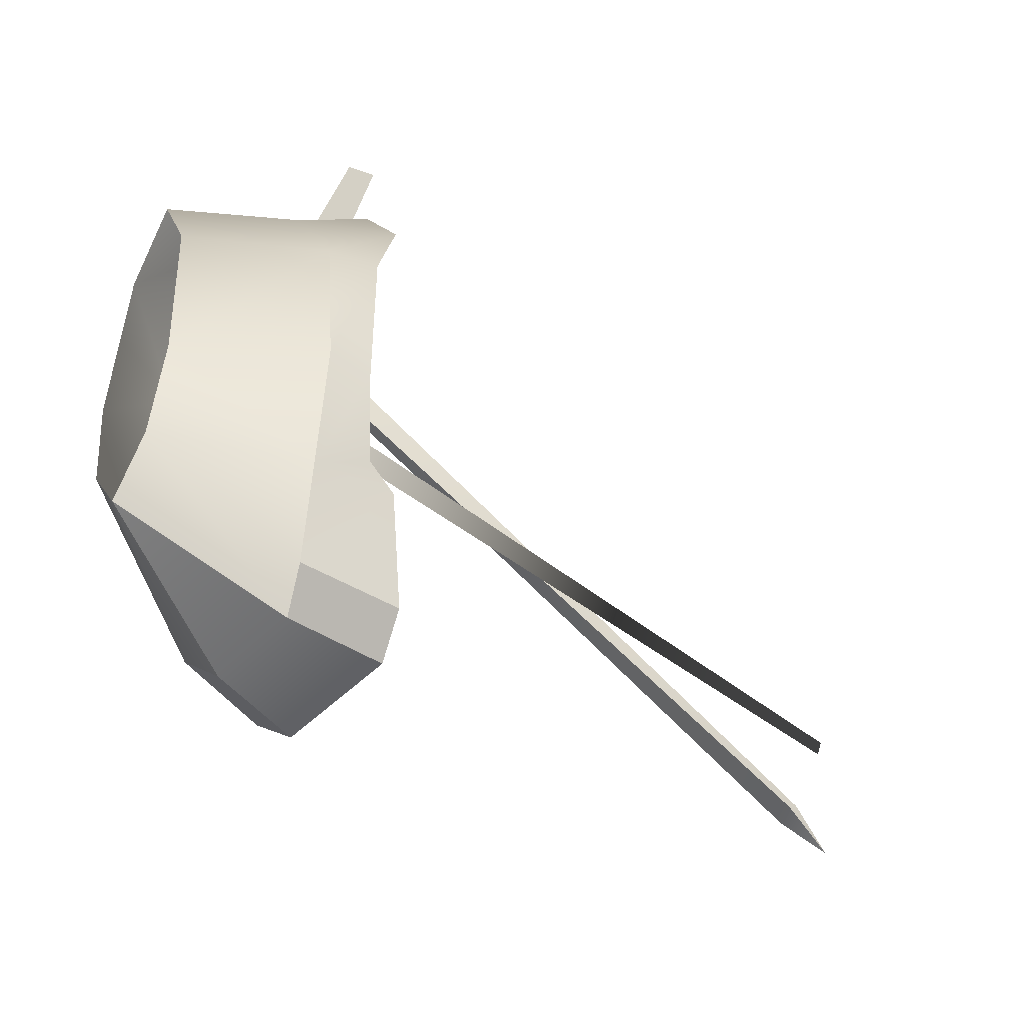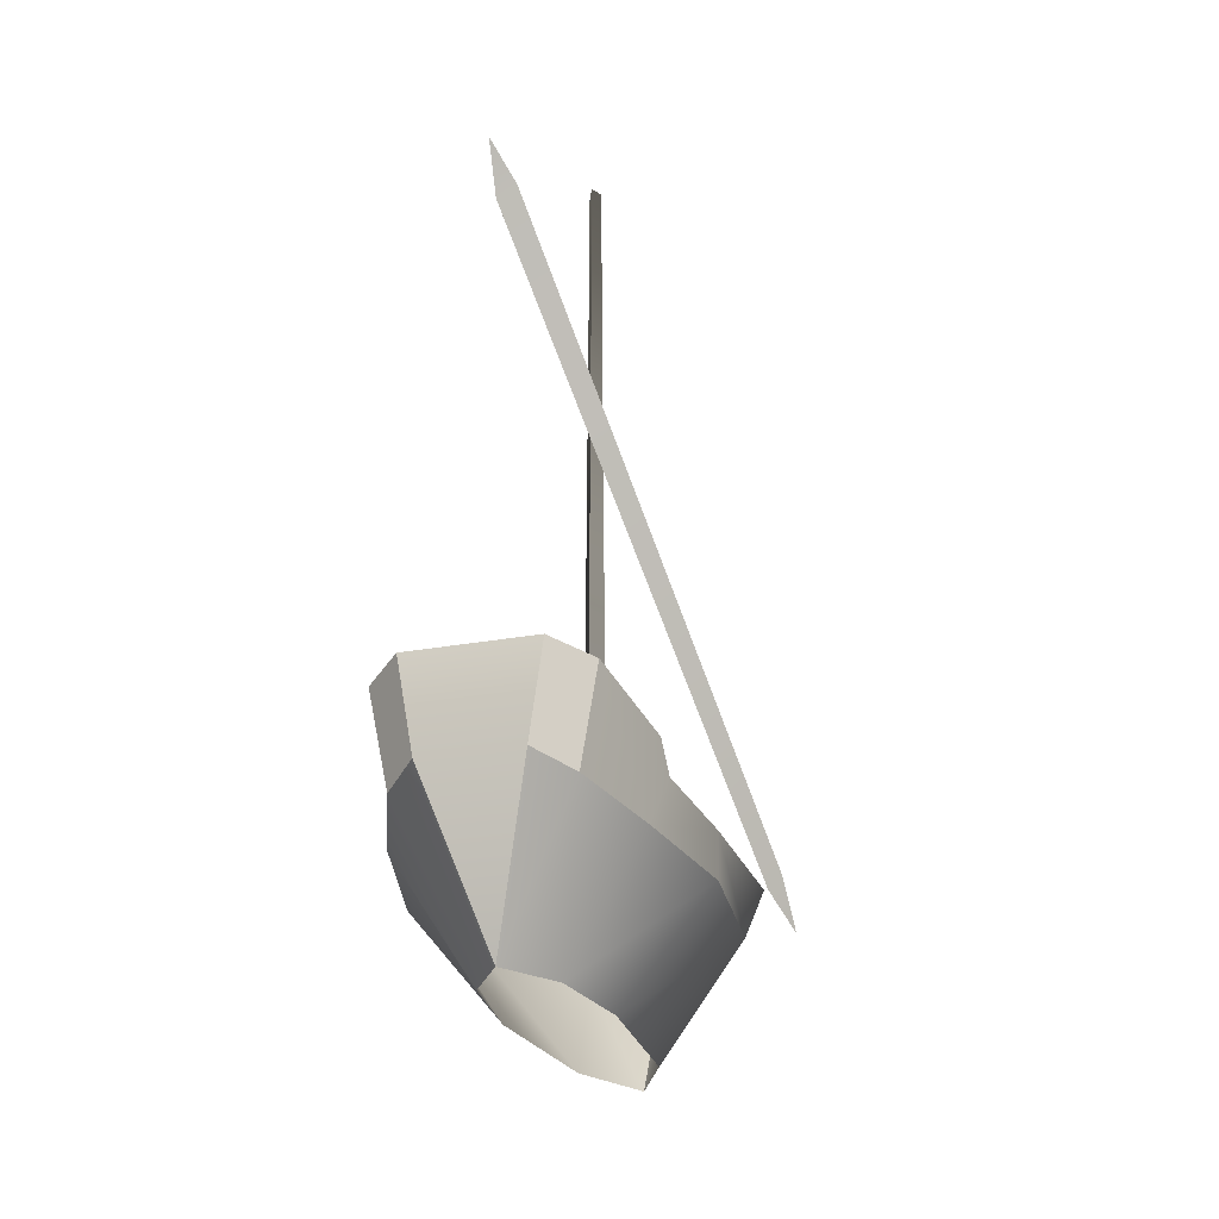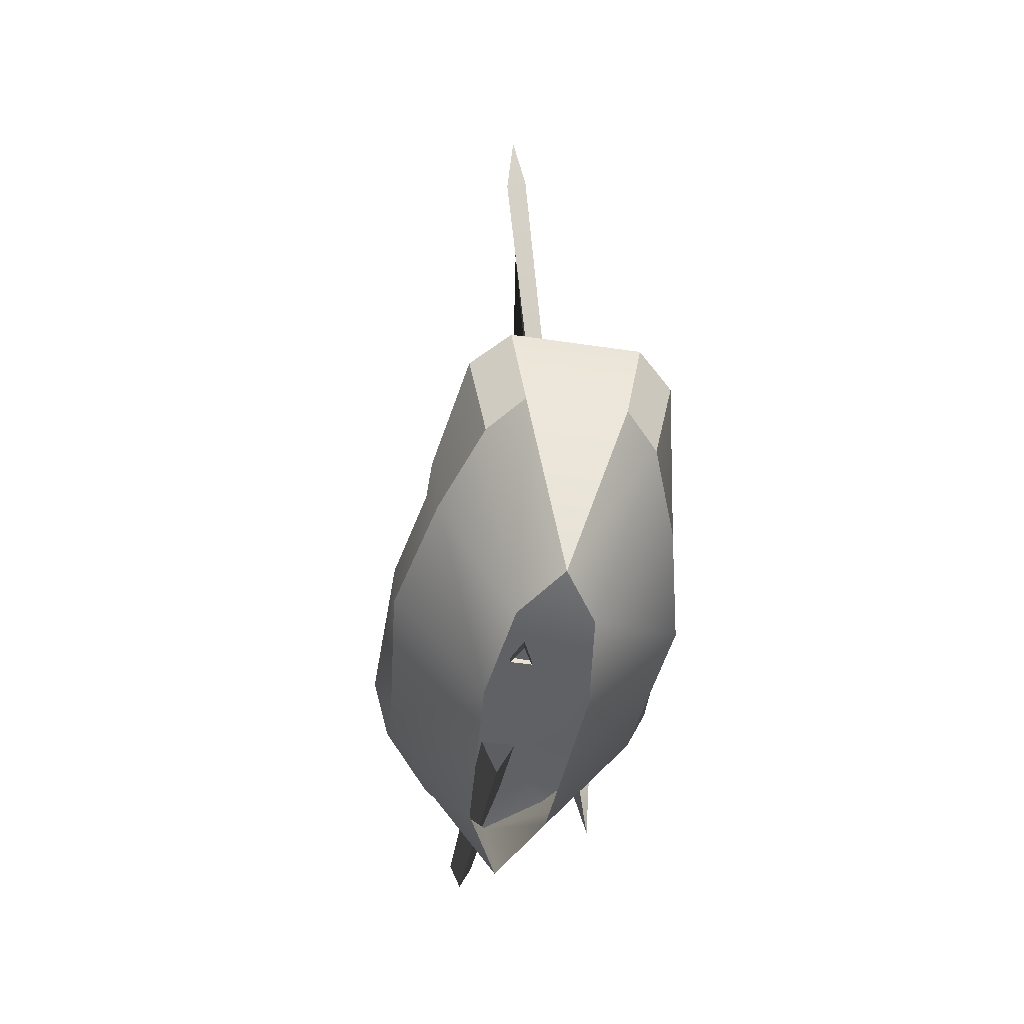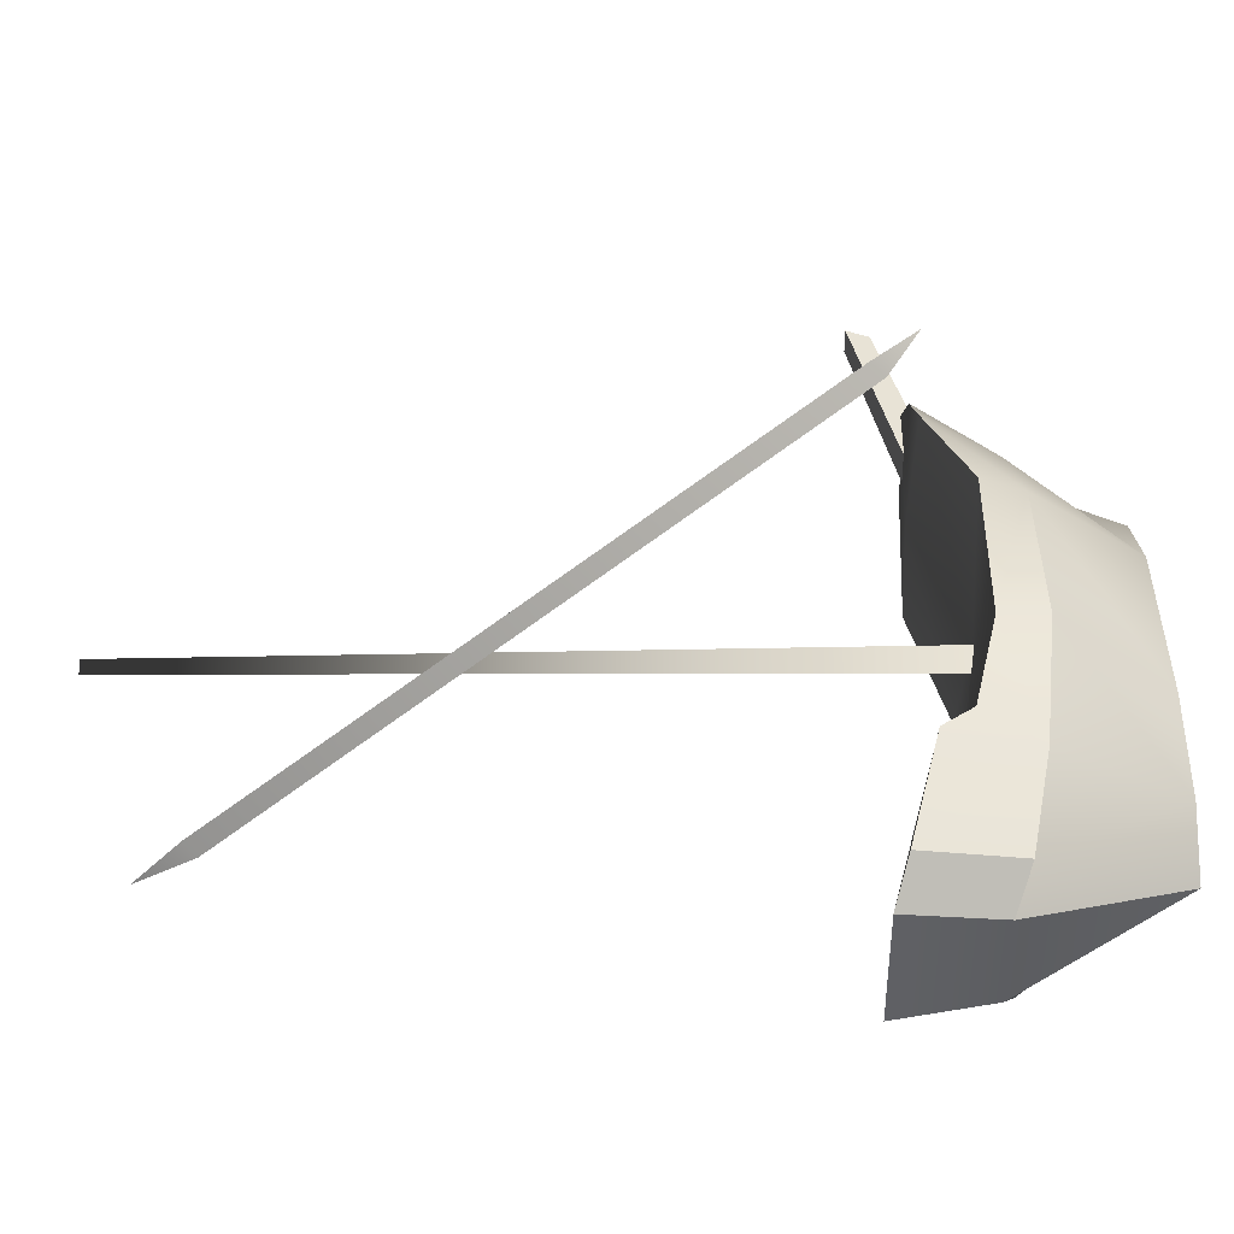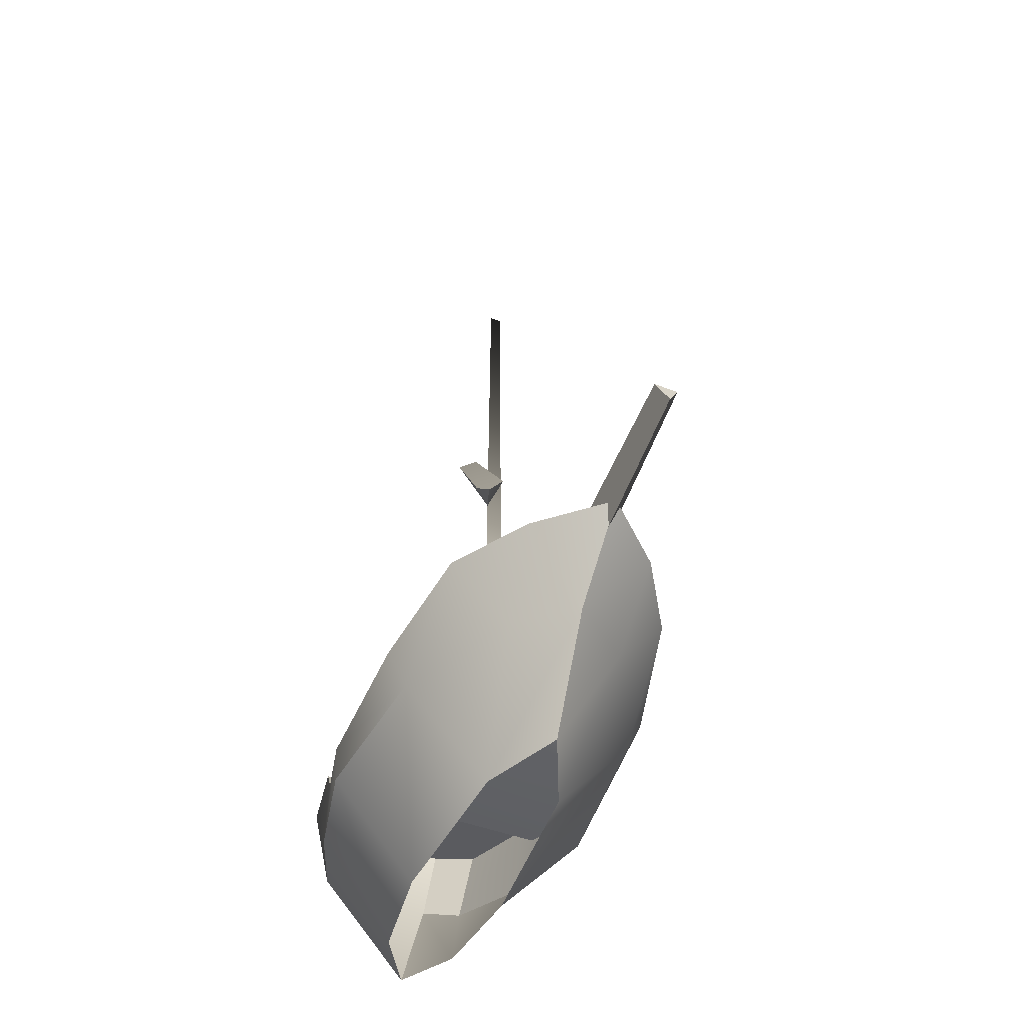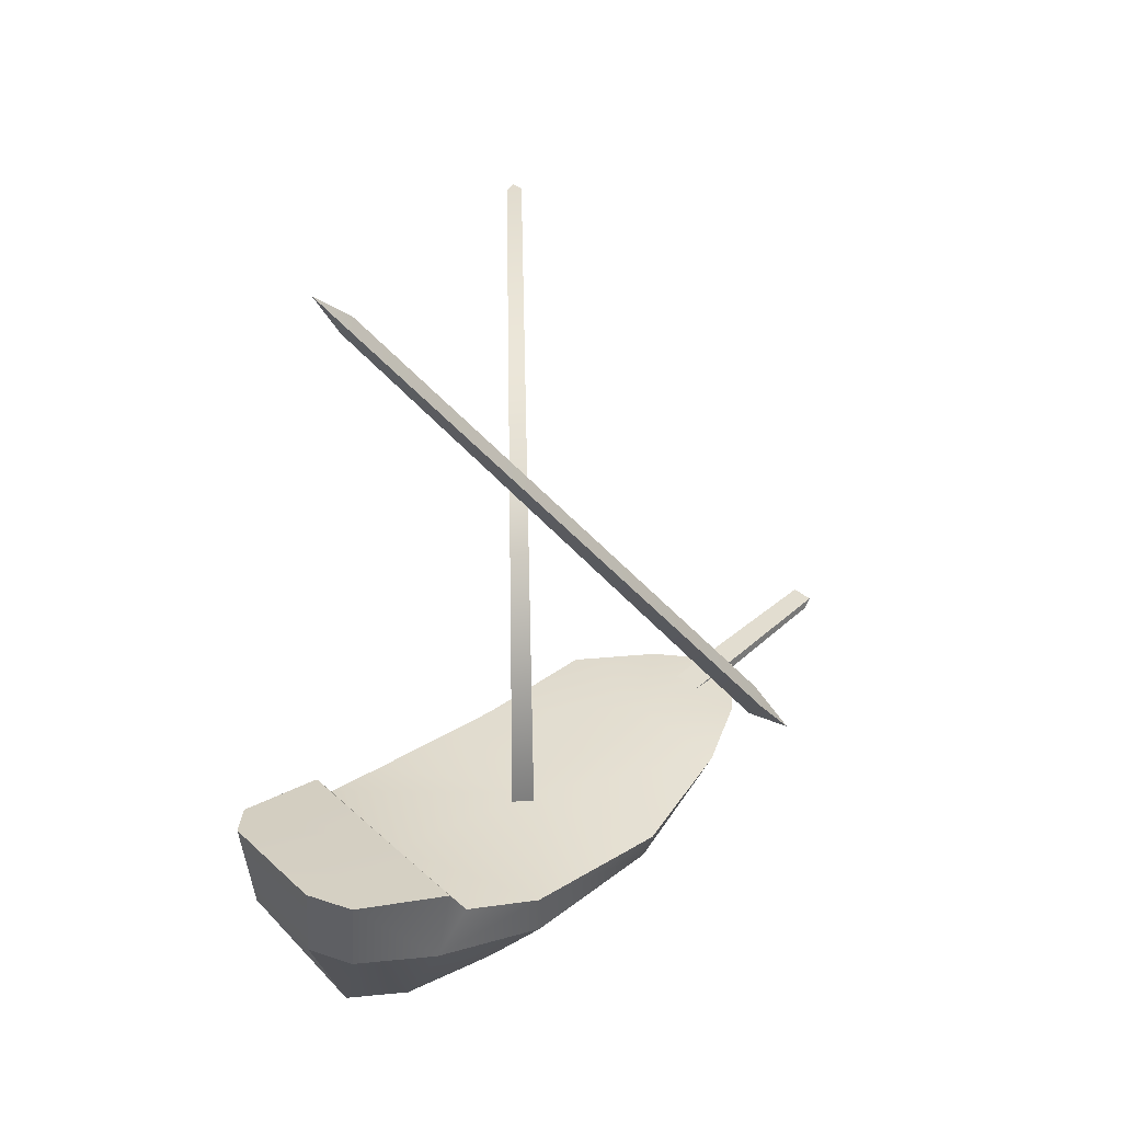
<metadata>
{"format":"obj","ext":"obj","renderer":"f3d","projection":"perspective","resolution":1024,"background":"white","views":[{"elev":-47.1,"azim":48.3,"up":"+Z"},{"elev":-25.2,"azim":-163.1,"up":"+Y"},{"elev":-50.3,"azim":170.8,"up":"+Y"},{"elev":-46.5,"azim":-89.4,"up":"+Z"},{"elev":-48.8,"azim":-23.0,"up":"+Y"},{"elev":34.6,"azim":-129.8,"up":"+Y"}]}
</metadata>
<code>
g default
v -0.6278 1.822 2.556
v -0.5648 1.114 1.941
v 0 1.155 2.34
v 0 1.815 3.139
v 0 0.0565 1.72
v 0.3562 0.0565 0.9505
v 0.5648 1.114 1.941
v 0 1.87 1.752
v 0.6278 1.822 2.556
v 1.103 1.822 1.816
v 0 0.0565 -2.18
v -0.4479 1.495 -2.841
v 0 1.495 -2.841
v 0 2.34 -2.897
v 0.586 2.34 -2.897
v 0.4479 1.495 -2.841
v 1.154 1.076 0.8349
v 1.335 1.472 0.7898
v 0 1.462 0.2882
v 1.325 1.485 -0.6999
v 1.138 1.682 -1.455
v 0 1.674 -1.457
v -1.325 1.485 -0.6999
v -1.138 1.682 -1.455
v -0.3409 0.0565 -1.644
v -0.4665 0.0565 -0.6708
v -1.311 1.076 -0.6812
v -1.06 1.193 -1.766
v 1.311 1.076 -0.6812
v 1.06 1.193 -1.766
v 0 1.953 -1.632
v 1.118 1.953 -1.629
v 0.9216 2.222 -2.611
v -1.118 1.953 -1.629
v -0.586 2.34 -2.897
v -0.9216 2.222 -2.611
v -0.7554 1.355 -2.553
v 0.7554 1.355 -2.553
v -1.103 1.822 1.816
v -0.3562 0.0565 0.9505
v -1.154 1.076 0.8349
v -1.335 1.472 0.7898
v 0.4665 0.0565 -0.6708
v 0.3409 0.0565 -1.644
v 0.198 7.46 -1.483
v 0.4023 7.363 -1.464
v 0.3805 7.832 -1.746
v 0.3667 7.502 -1.35
v -0.9937 2.034 2.44
v -0.9012 2.258 2.598
v -1.154 1.728 2.872
v -1.12 2.177 2.487
v -0.01284 8.408 0.06776
v -0.07004 8.408 0.1821
v 0.04435 8.408 0.1821
v -0.1154 1.411 0.2217
v 0.09247 1.411 0.2217
v -0.01147 1.411 0.01386
v -0.003491 1.325 1.673
v 0.1637 1.65 1.593
v 0.1239 2.22 4.214
v 0.008612 1.996 4.27
v -0.1067 2.22 4.215
v -0.1707 1.65 1.593
g hull:polySurface1212
f 1 2 3 4
f 5 6 7 3
f 8 9 10
f 11 12 13
f 14 15 16 13
f 17 18 10 7
f 19 20 21 22
f 23 19 22 24
f 25 26 27 28
f 20 29 30 21
f 31 32 33 15 14
f 34 31 14 35 36
f 36 37 28 34
f 32 30 38 33
f 36 35 12 37
f 15 33 38 16
f 39 1 8
f 40 2 41
f 6 17 7
f 8 10 18 19
f 39 8 19 42
f 8 1 4
f 4 9 8
f 3 2 40 5
f 3 7 9 4
f 13 12 35 14
f 13 16 11
f 39 42 41 2
f 28 27 23 24
f 30 29 43 44
f 28 37 25
f 38 30 44
f 37 12 11 25
f 16 38 44 11
f 39 2 1
f 26 40 41 27
f 17 6 43 29
f 18 17 29 20
f 19 18 20
f 42 19 23
f 23 27 41 42
f 21 30 32
f 22 21 32 31
f 24 22 31 34
f 28 24 34
f 7 10 9
f 45 46 47
f 46 48 47
f 49 50 48 46
f 51 50 49
f 52 51 49
f 49 46 45 52
f 48 45 47
f 48 50 52 45
f 51 52 50
f 53 54 55
f 55 54 56 57
f 58 56 54 53
f 57 58 53 55
f 59 60 61 62
f 62 61 63
f 62 63 64 59
f 60 64 63 61

</code>
